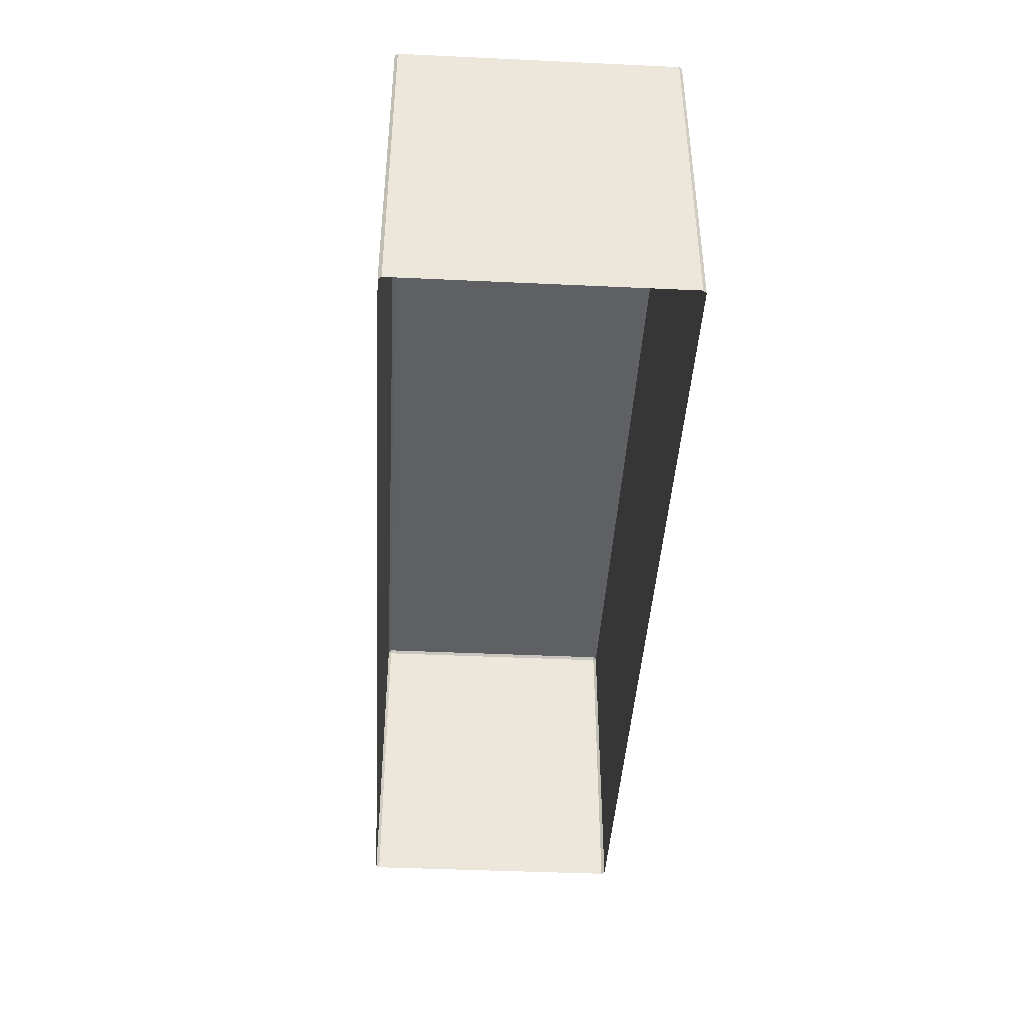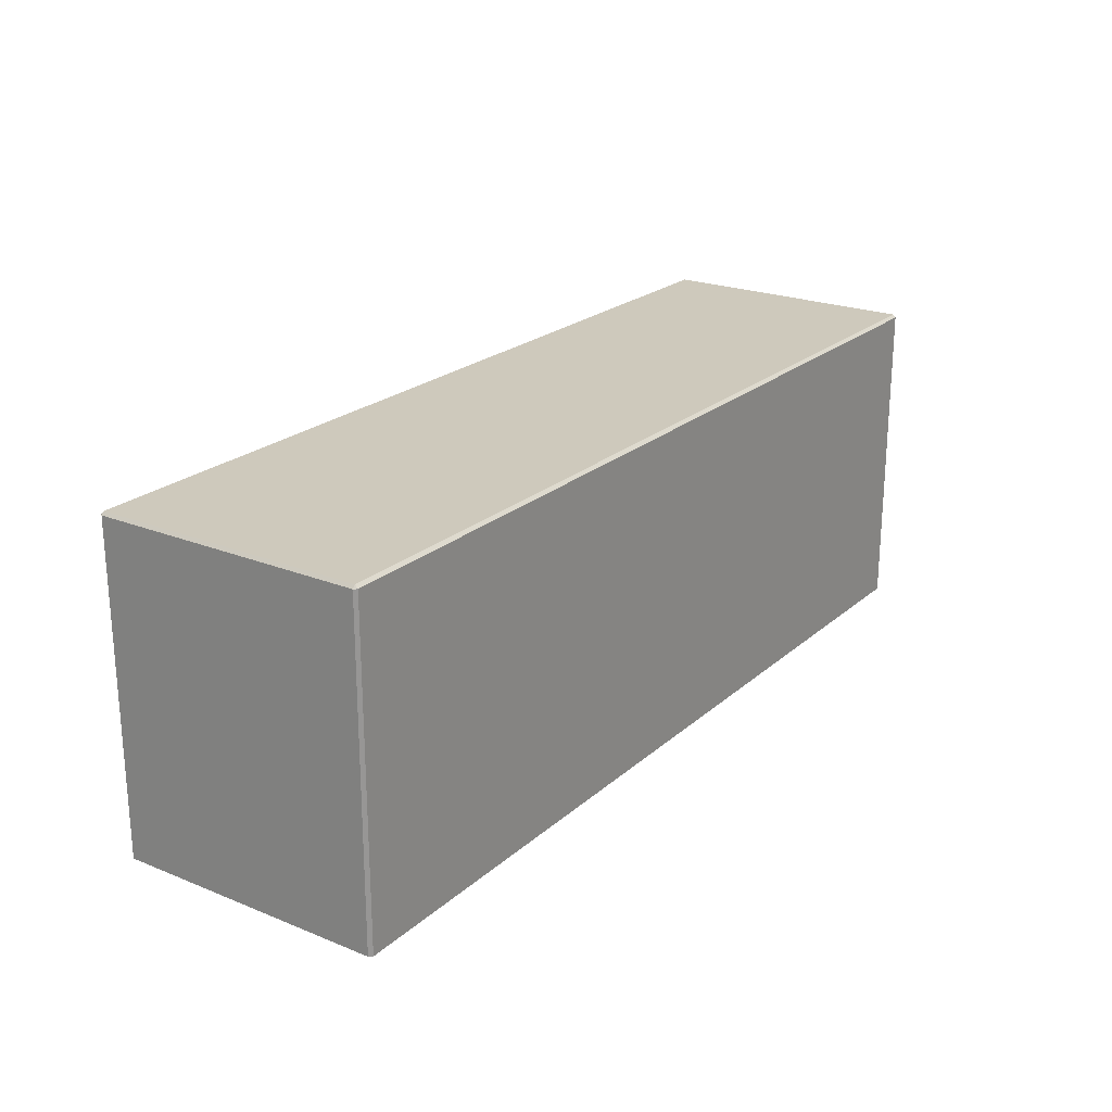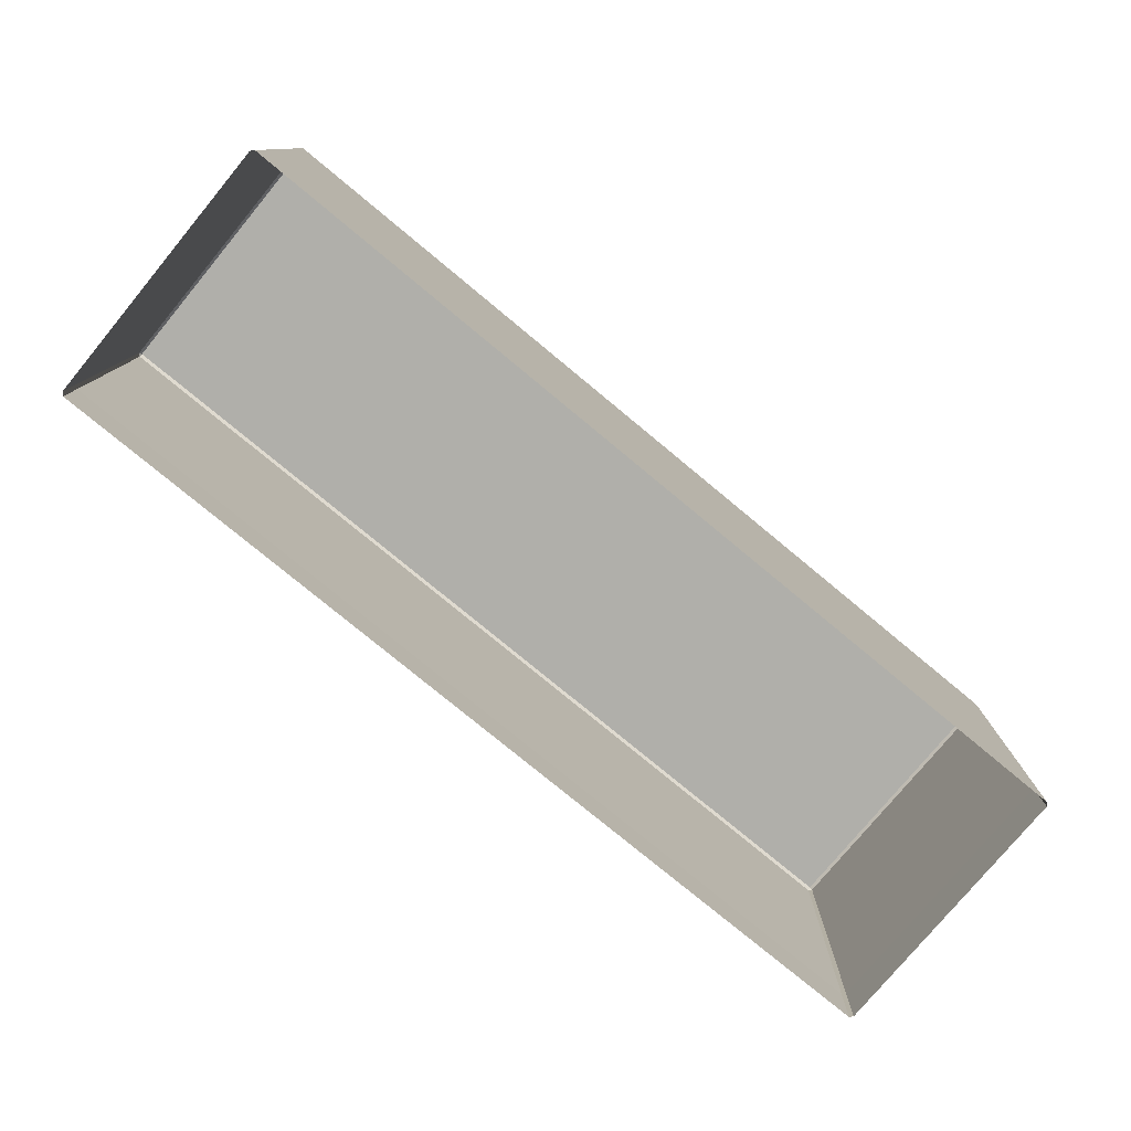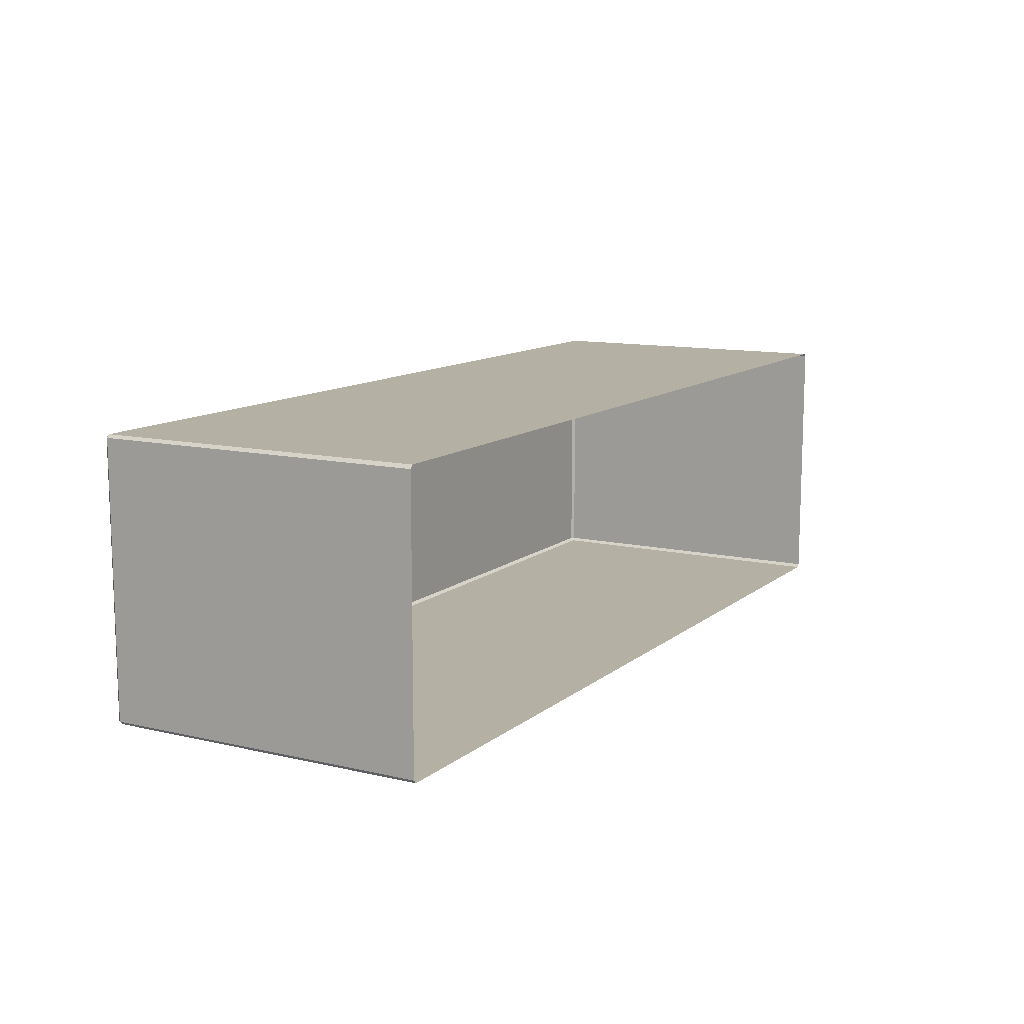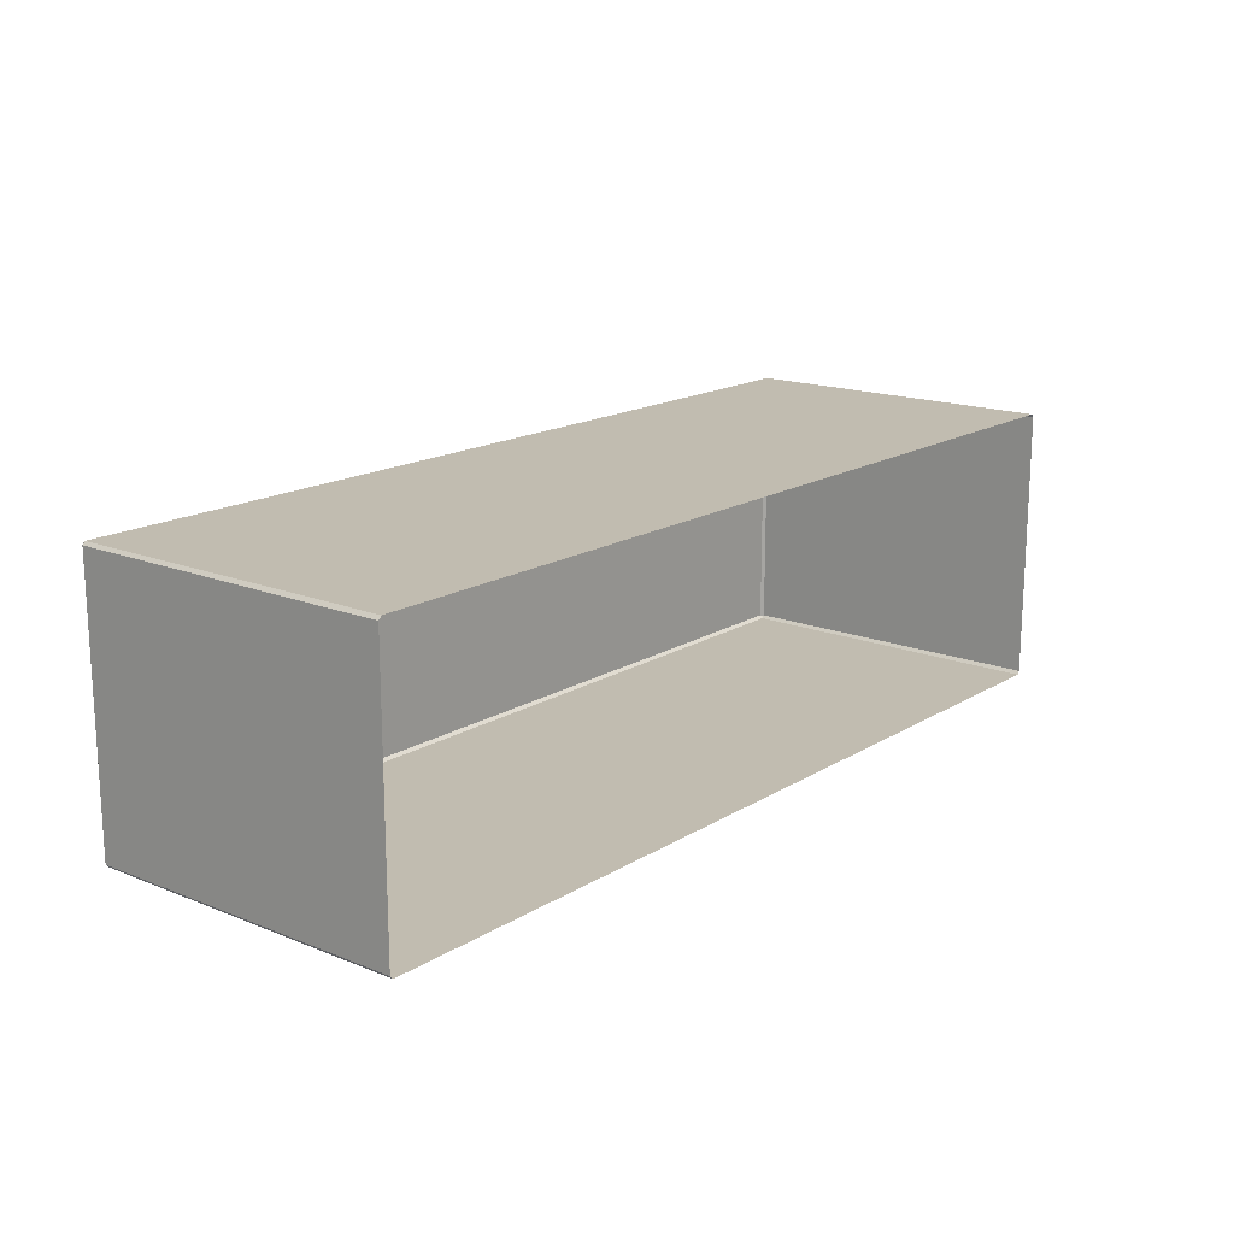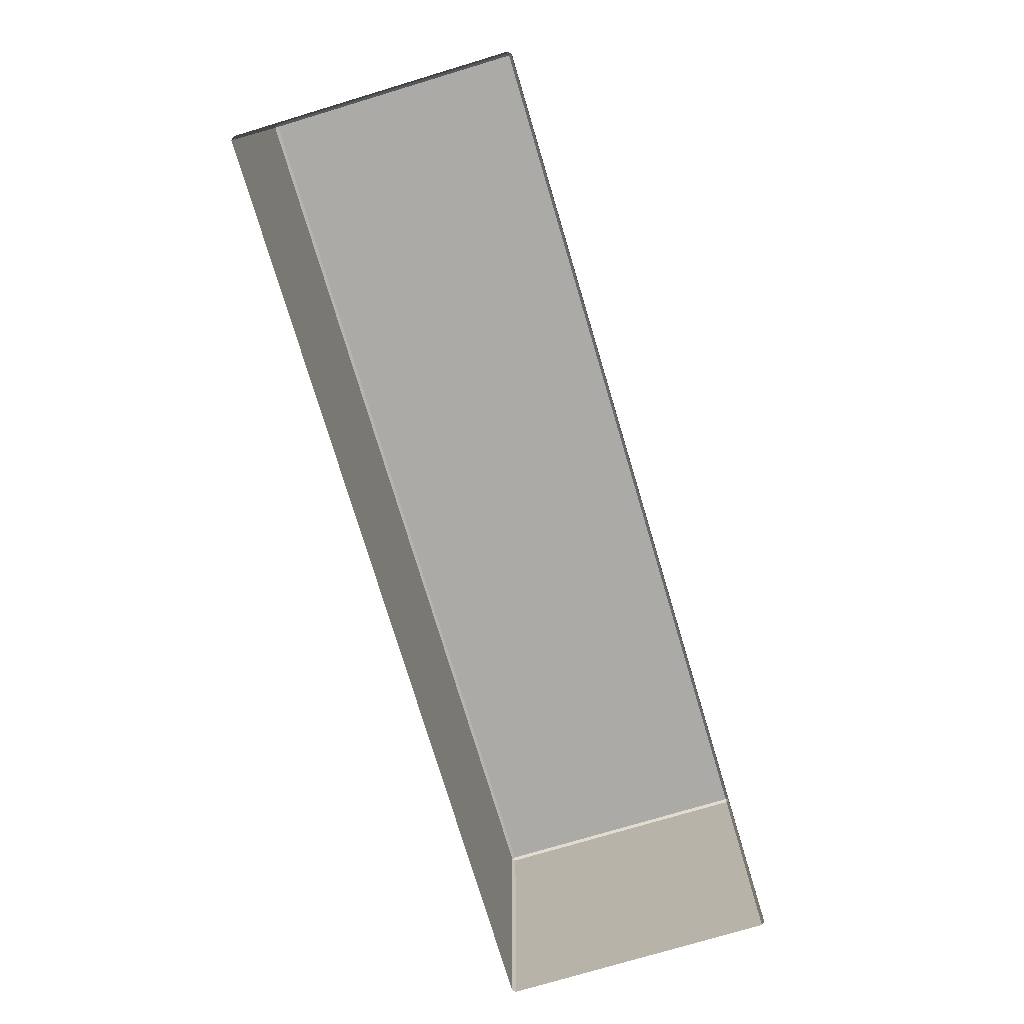
<metadata>
{"format":"obj","ext":"obj","renderer":"f3d","projection":"perspective","resolution":1024,"background":"white","views":[{"elev":-42.4,"azim":86.8,"up":"+Y"},{"elev":22.4,"azim":-55.3,"up":"+Y"},{"elev":-78.0,"azim":-39.6,"up":"+Y"},{"elev":11.5,"azim":-60.7,"up":"+Z"},{"elev":16.5,"azim":-50.9,"up":"+Z"},{"elev":-76.1,"azim":-73.3,"up":"+Y"}]}
</metadata>
<code>
o PsDesk_312_2
v -0.1463 0.009668 0.6217
v 0.6418 0.04688 0.6217
v -0.1463 0.04688 0.6217
v 0.6418 0.009668 0.6217
v 0.6418 0.05443 0.6217
v -0.1463 0.05443 0.6217
v 0.642 0.2888 0.6216
v -0.1465 0.2888 0.6216
v 0.6418 0.00975 0.3857
v -0.1463 0.04696 0.3857
v 0.6418 0.04696 0.3857
v -0.1463 0.00975 0.3857
v -0.1463 0.05451 0.3857
v 0.6418 0.05451 0.3857
v -0.1465 0.2889 0.386
v 0.642 0.2889 0.386
v 0.6443 0.009669 0.6189
v 0.6443 0.04696 0.3886
v 0.6443 0.04688 0.6189
v 0.6443 0.009748 0.3886
v 0.6443 0.05451 0.3886
v 0.6443 0.05443 0.6189
v 0.6442 0.2889 0.3886
v 0.6442 0.2888 0.6191
v -0.1488 0.009748 0.3886
v -0.1488 0.04688 0.6189
v -0.1488 0.04696 0.3886
v -0.1488 0.009669 0.6189
v -0.1488 0.05443 0.6189
v -0.1488 0.05451 0.3886
v -0.1487 0.2888 0.6191
v -0.1487 0.2889 0.3886
v 0.642 0.2914 0.3886
v -0.1465 0.2914 0.6191
v 0.642 0.2914 0.6191
v -0.1465 0.2914 0.3886
f 1 2 3
f 1 4 2
f 3 2 5
f 3 5 6
f 6 5 7
f 6 7 8
f 9 10 11
f 9 12 10
f 13 11 10
f 13 14 11
f 14 13 15
f 14 15 16
f 17 18 19
f 17 20 18
f 21 19 18
f 21 22 19
f 22 21 23
f 22 23 24
f 25 26 27
f 25 28 26
f 27 26 29
f 27 29 30
f 30 29 31
f 30 31 32
f 33 34 35
f 33 36 34
f 13 27 30
f 13 10 27
f 15 13 30
f 15 30 32
f 14 18 11
f 14 21 18
f 14 23 21
f 14 16 23
f 6 26 3
f 6 29 26
f 5 19 22
f 5 2 19
f 15 32 36
f 16 33 23
f 8 34 31
f 7 24 35
f 9 18 20
f 9 11 18
f 2 17 19
f 2 4 17
f 1 26 28
f 1 3 26
f 10 25 27
f 10 12 25
f 36 16 15
f 36 33 16
f 8 35 34
f 8 7 35
f 33 24 23
f 33 35 24
f 32 34 36
f 32 31 34
f 22 7 5
f 22 24 7
f 31 6 8
f 31 29 6

</code>
